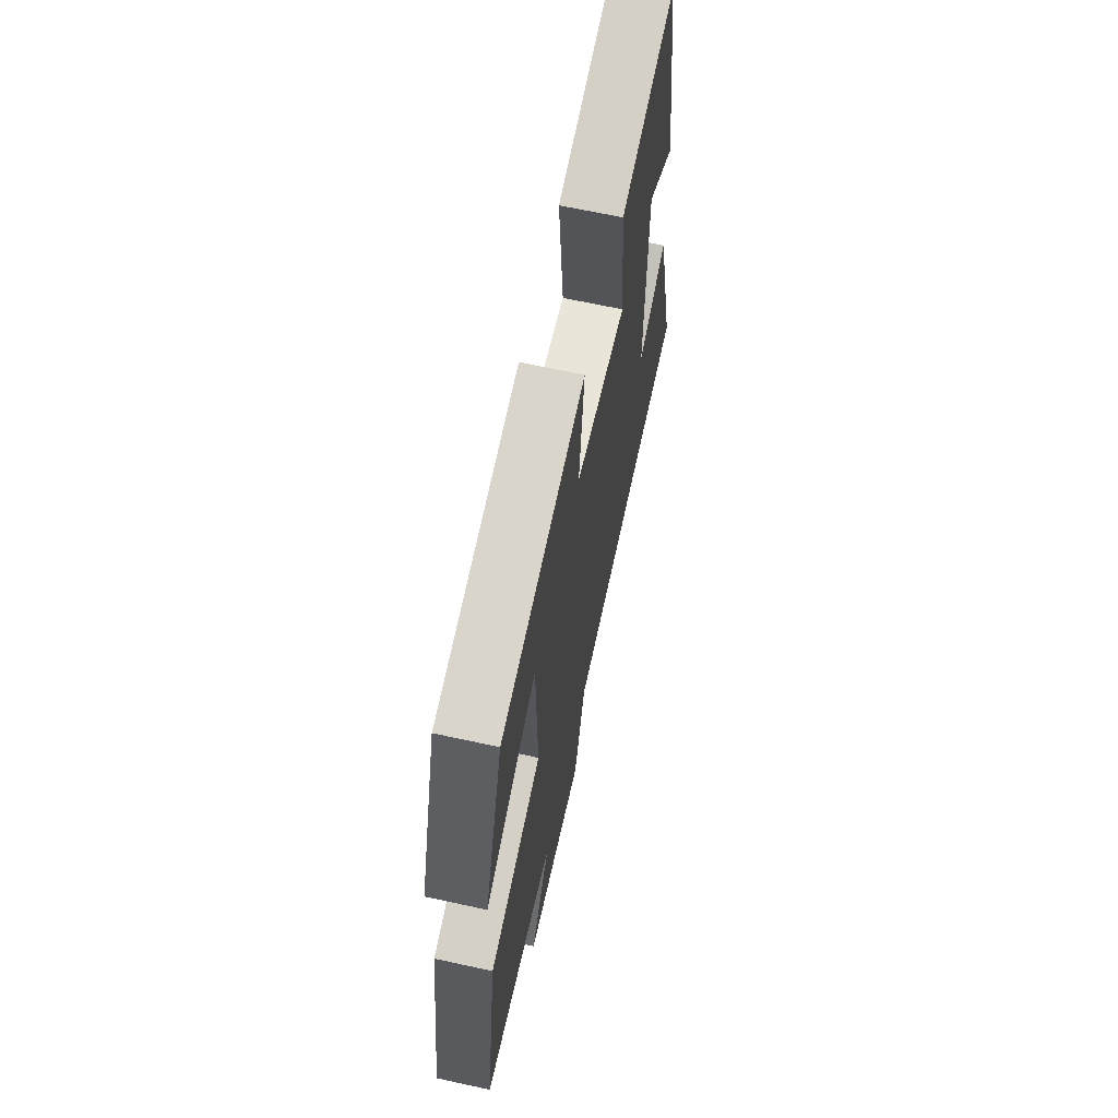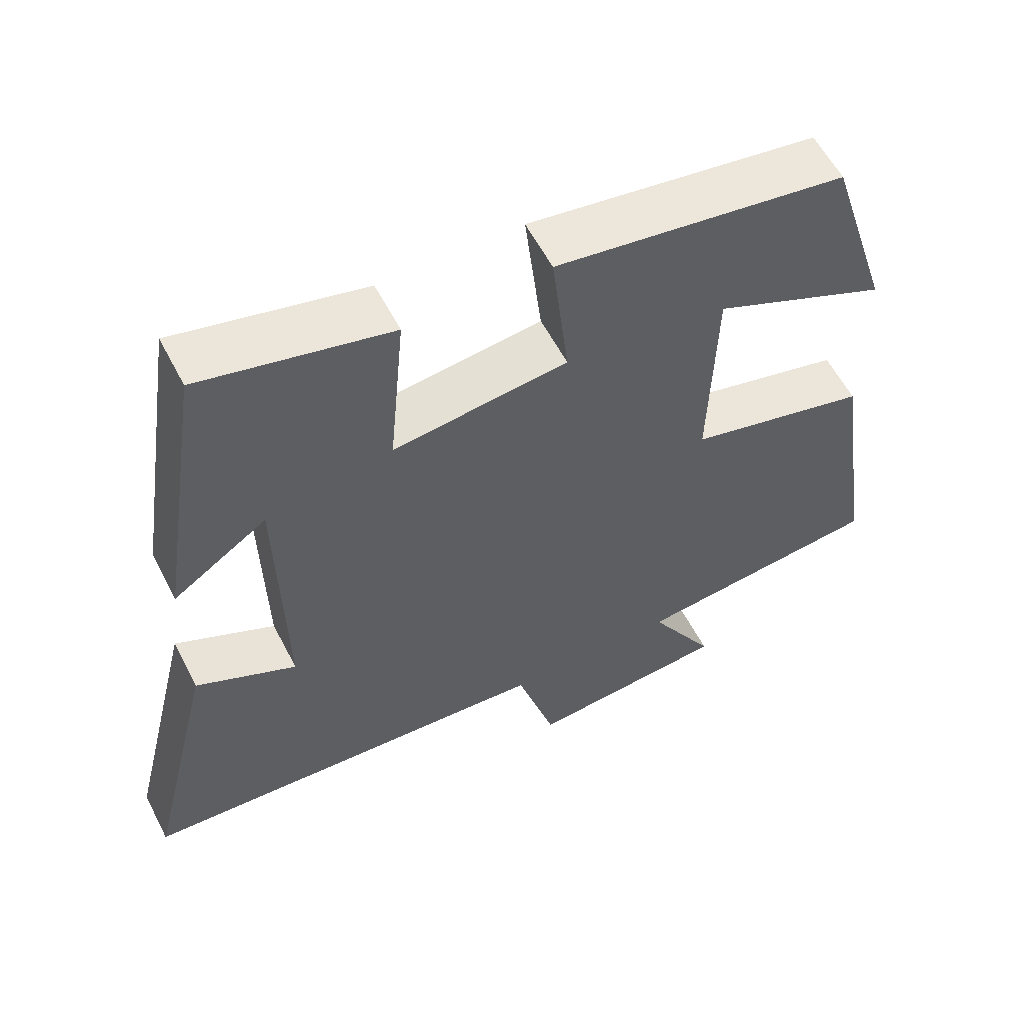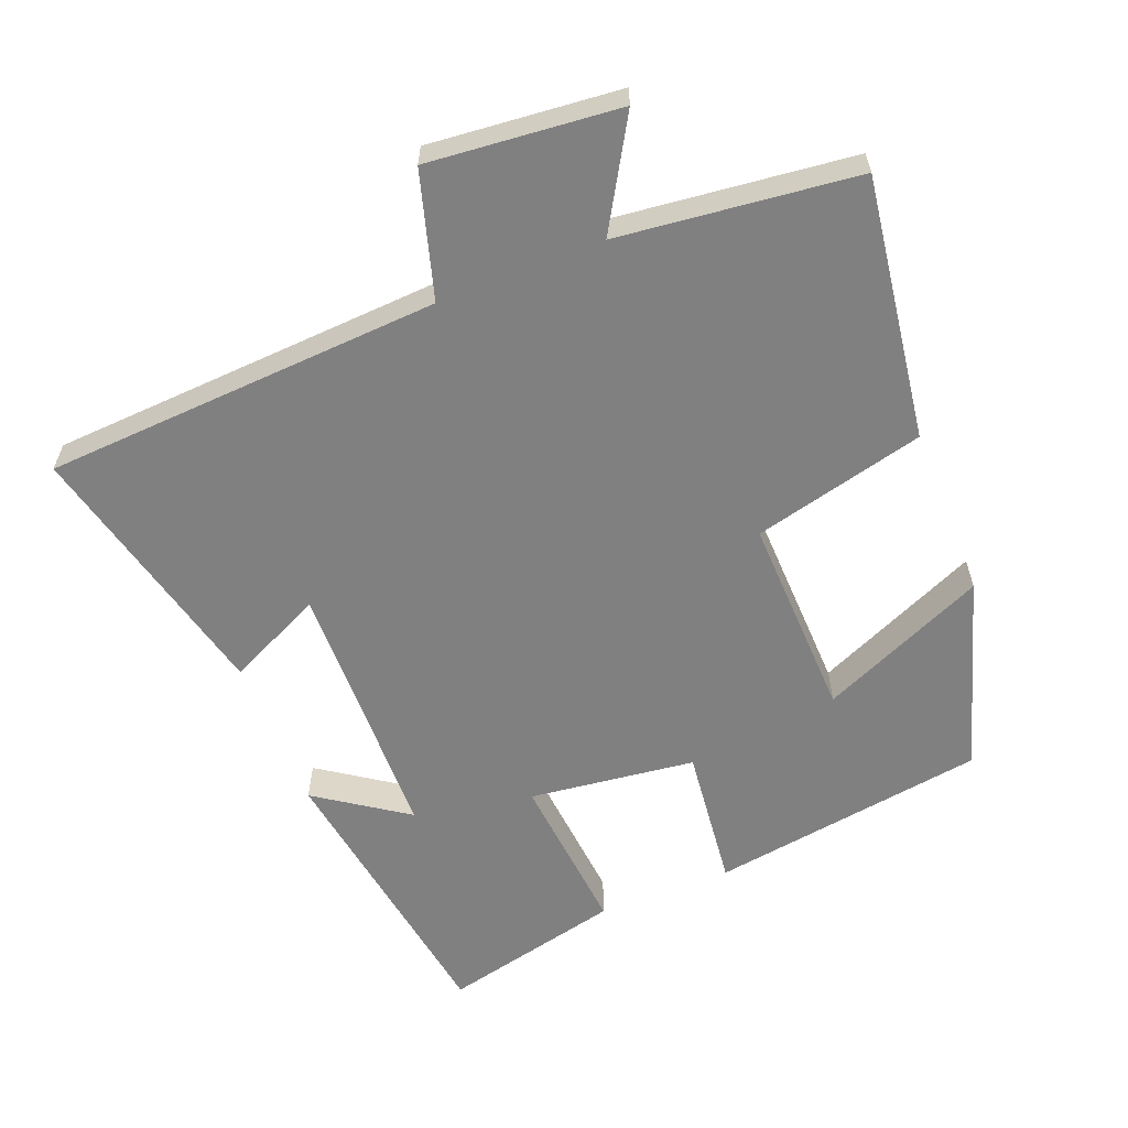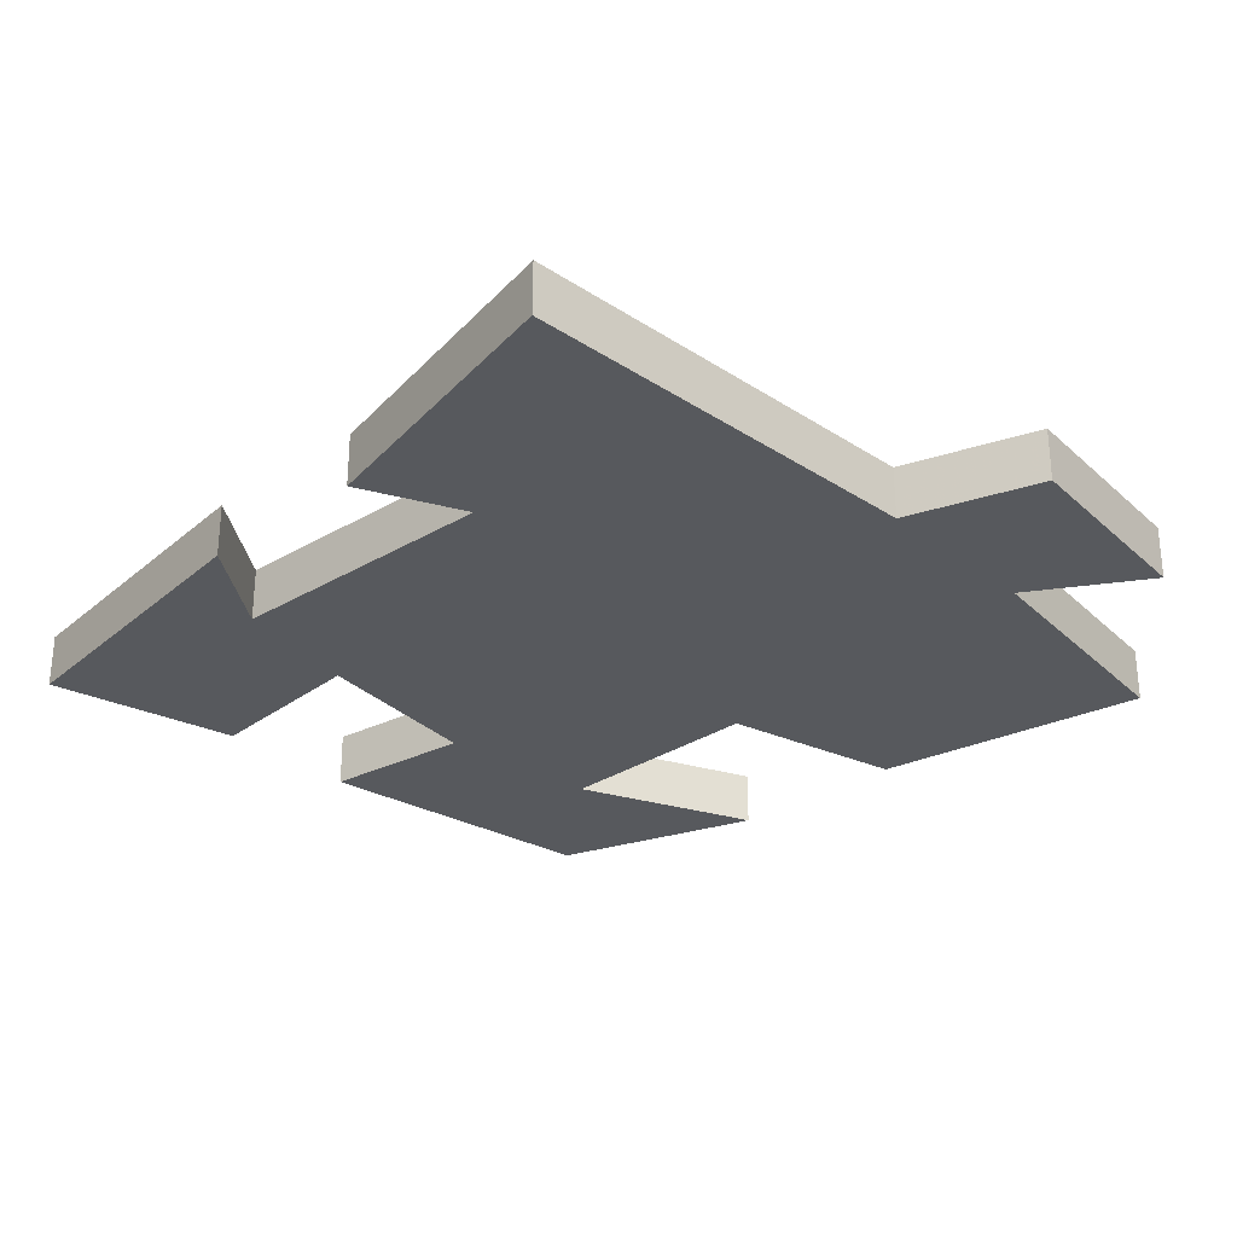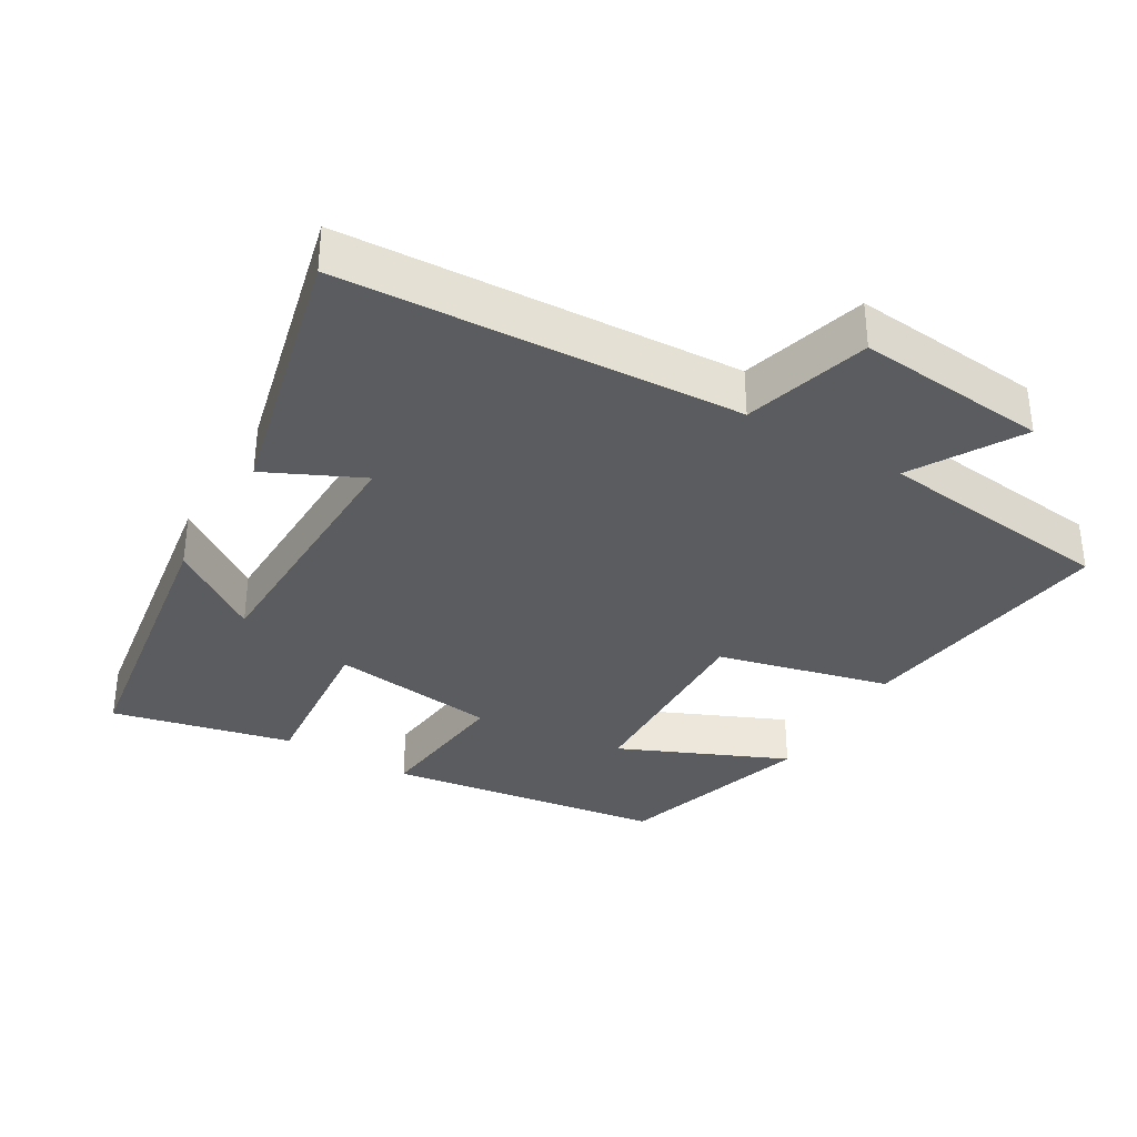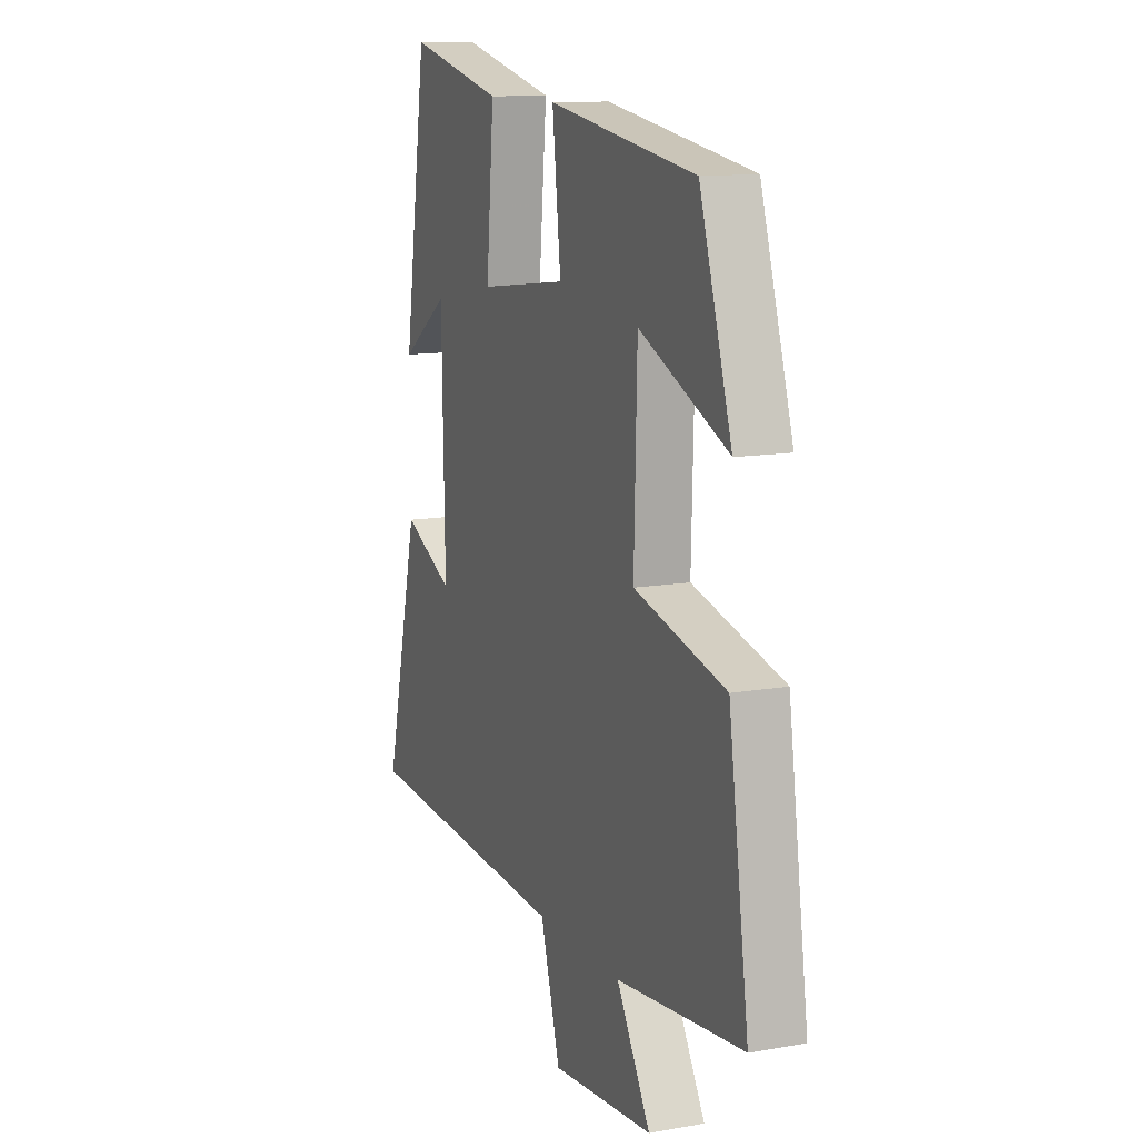
<metadata>
{"format":"obj","ext":"obj","renderer":"f3d","projection":"perspective","resolution":1024,"background":"white","views":[{"elev":65.9,"azim":-77.6,"up":"+Z"},{"elev":58.3,"azim":152.8,"up":"+Z"},{"elev":-60.2,"azim":-158.3,"up":"+Y"},{"elev":-29.2,"azim":132.6,"up":"+Y"},{"elev":-35.1,"azim":149.5,"up":"+Y"},{"elev":12.2,"azim":-112.5,"up":"+Z"}]}
</metadata>
<code>
v 0.593 0.07 -0.468
v 0.022 0.07 -0.5
v -0.031 0.07 -0.68
v -0.305 0.07 -0.654
v -0.214 0.07 -0.5
v -0.555 0.07 -0.461
v -0.5 0.07 -0.085
v -0.253 0.07 -0.024
v -0.261 0.07 0.268
v -0.5 0.07 0.163
v -0.413 0.07 0.441
v -0.016 0.07 0.5
v -0.039 0.07 0.296
v 0.199 0.07 0.266
v 0.178 0.07 0.5
v 0.436 0.07 0.56
v 0.5 0.07 0.144
v 0.371 0.07 0.233
v 0.363 0.07 -0.149
v 0.5 0.07 -0.084
v 0.593 0 -0.468
v 0.022 0 -0.5
v -0.031 0 -0.68
v -0.305 0 -0.654
v -0.214 0 -0.5
v -0.555 0 -0.461
v -0.5 0 -0.085
v -0.253 0 -0.024
v -0.261 0 0.268
v -0.5 0 0.163
v -0.413 0 0.441
v -0.016 0 0.5
v -0.039 0 0.296
v 0.199 0 0.266
v 0.178 0 0.5
v 0.436 0 0.56
v 0.5 0 0.144
v 0.371 0 0.233
v 0.363 0 -0.149
v 0.5 0 -0.084
f 19 20 1 2
f 18 19 2
f 15 16 17 18
f 14 15 18
f 13 14 18 2
f 11 12 13
f 9 10 11
f 9 11 13
f 8 9 13 2
f 5 6 7 8
f 2 3 4 5
f 2 5 8
f 22 21 40 39
f 22 39 38
f 38 37 36 35
f 38 35 34
f 22 38 34 33
f 33 32 31
f 31 30 29
f 33 31 29
f 22 33 29 28
f 28 27 26 25
f 25 24 23 22
f 28 25 22
f 1 21 22 2
f 2 22 23 3
f 3 23 24 4
f 4 24 25 5
f 5 25 26 6
f 6 26 27 7
f 7 27 28 8
f 8 28 29 9
f 9 29 30 10
f 10 30 31 11
f 11 31 32 12
f 12 32 33 13
f 13 33 34 14
f 14 34 35 15
f 15 35 36 16
f 16 36 37 17
f 17 37 38 18
f 18 38 39 19
f 19 39 40 20
f 20 40 21 1

</code>
